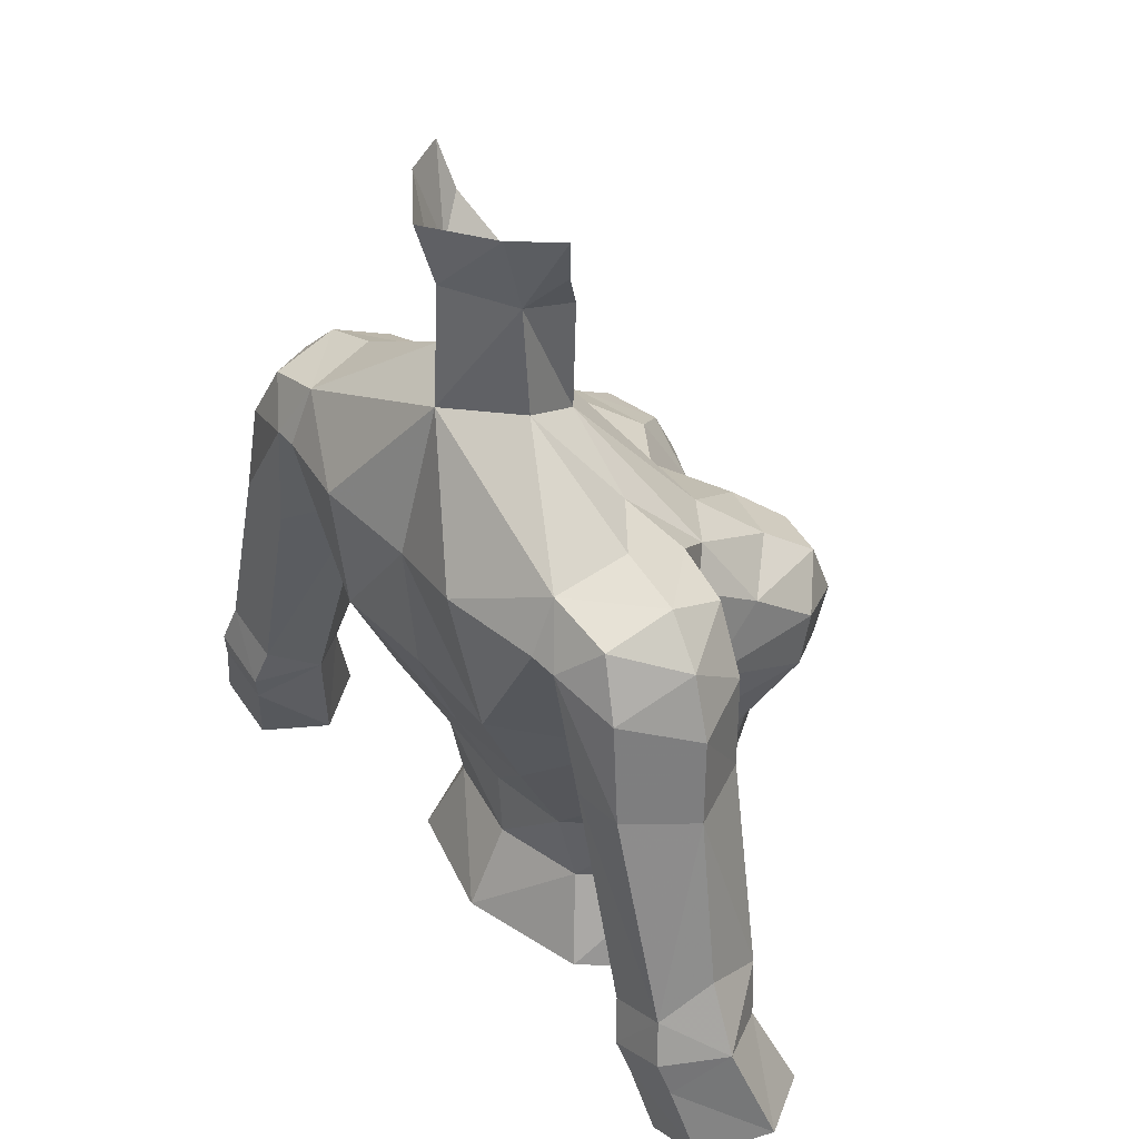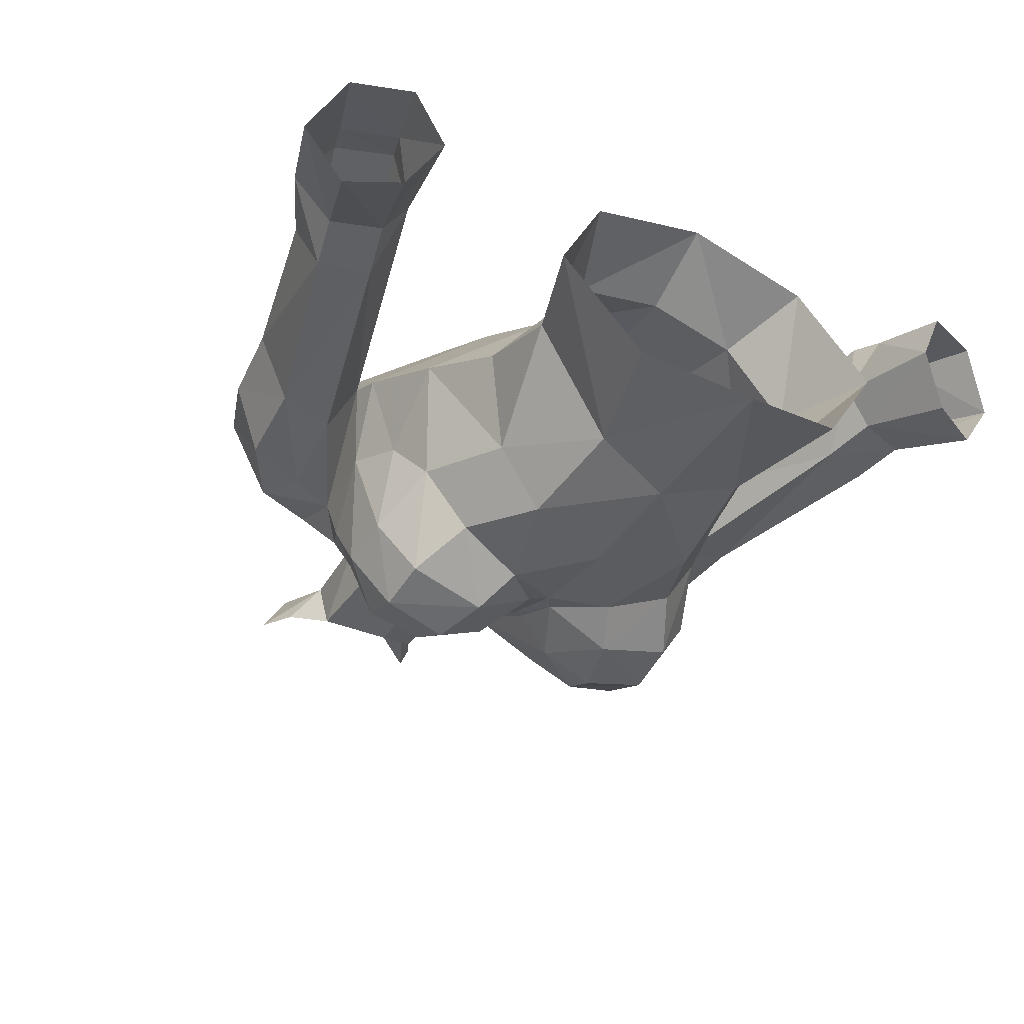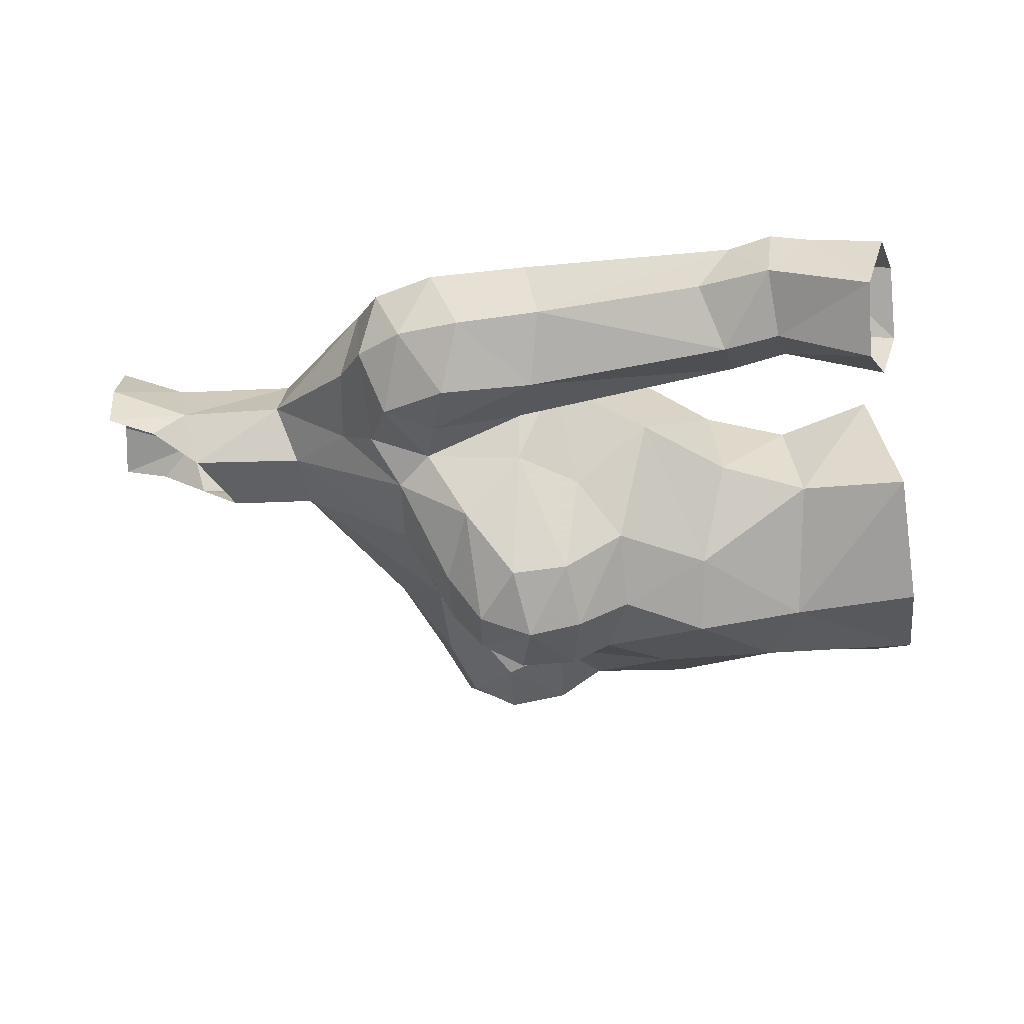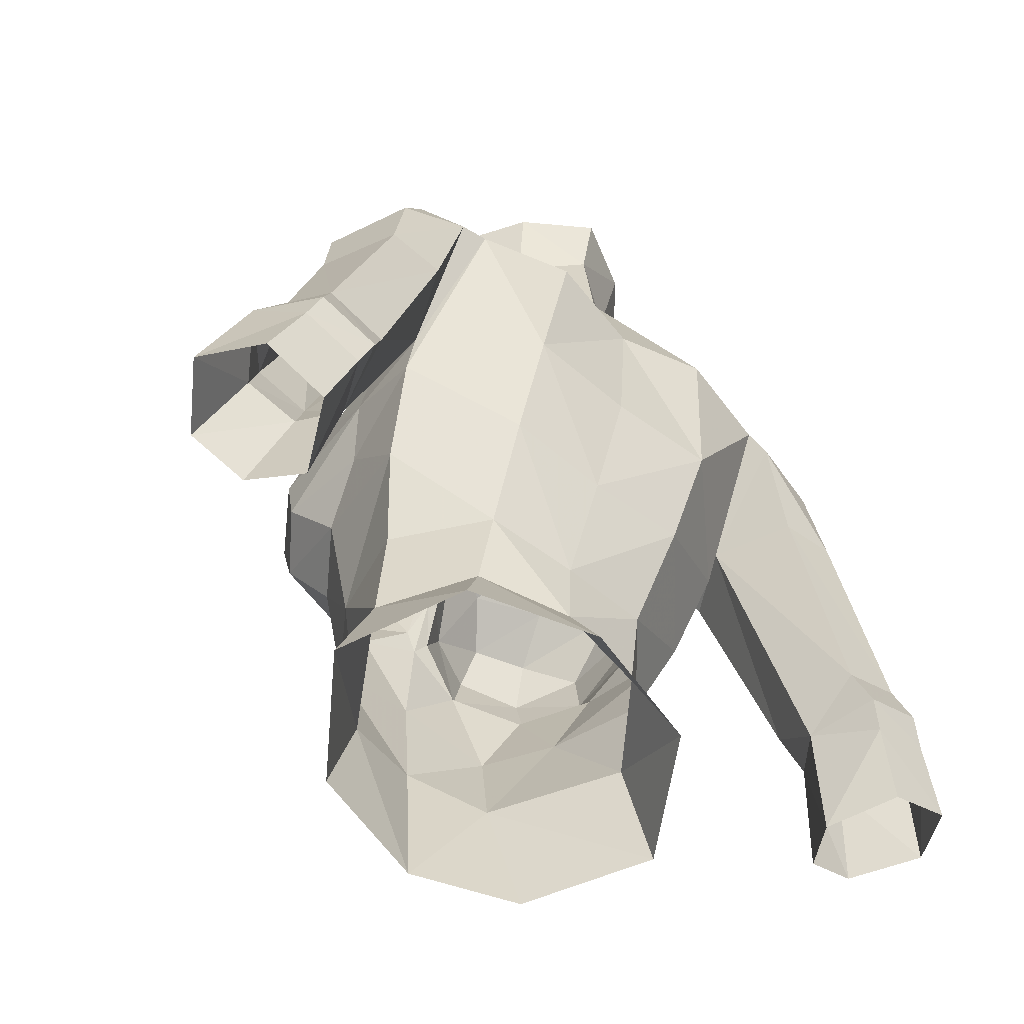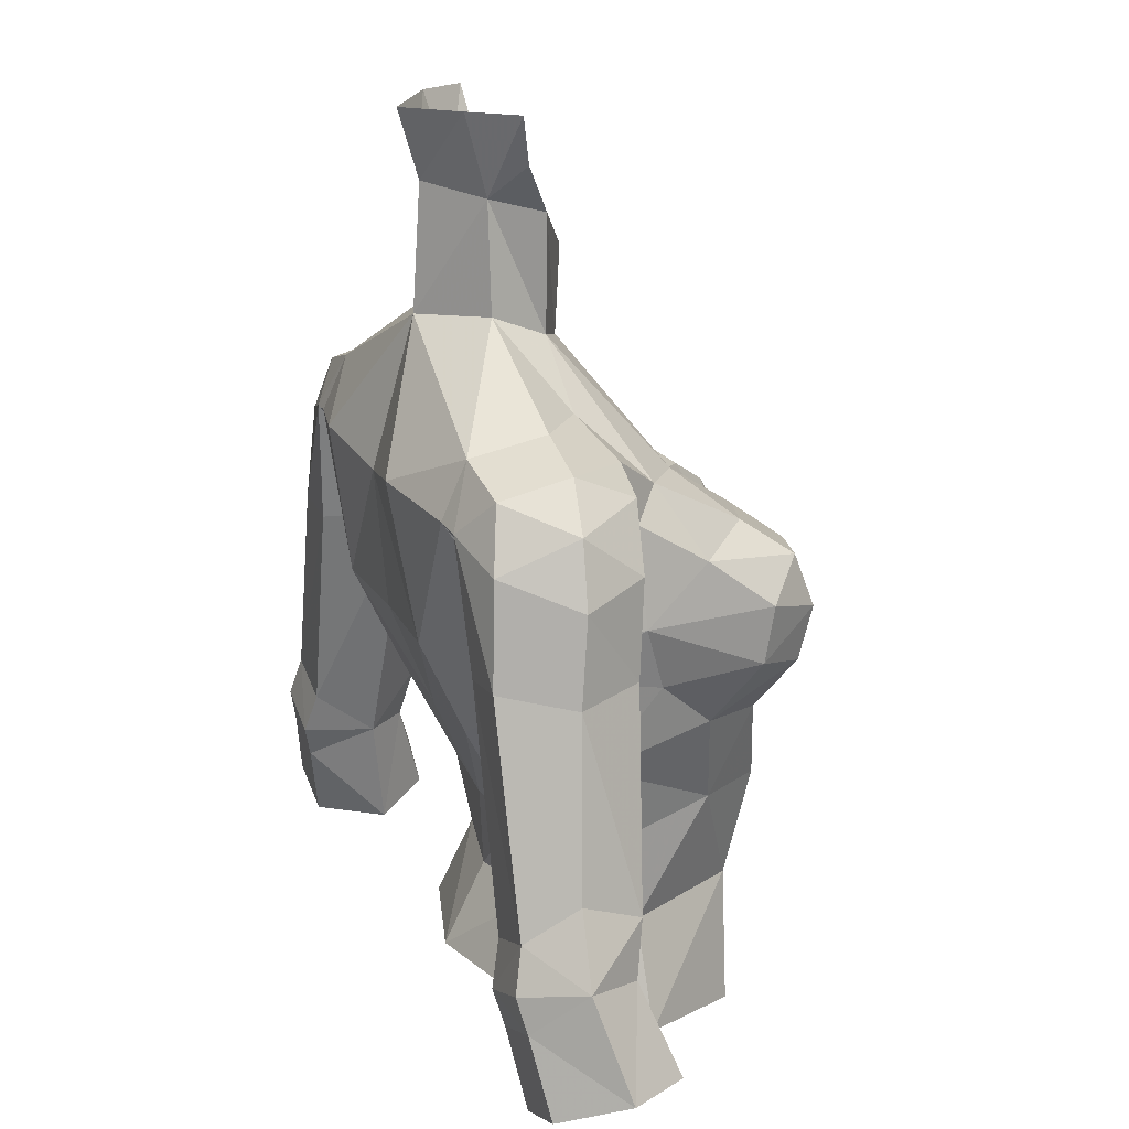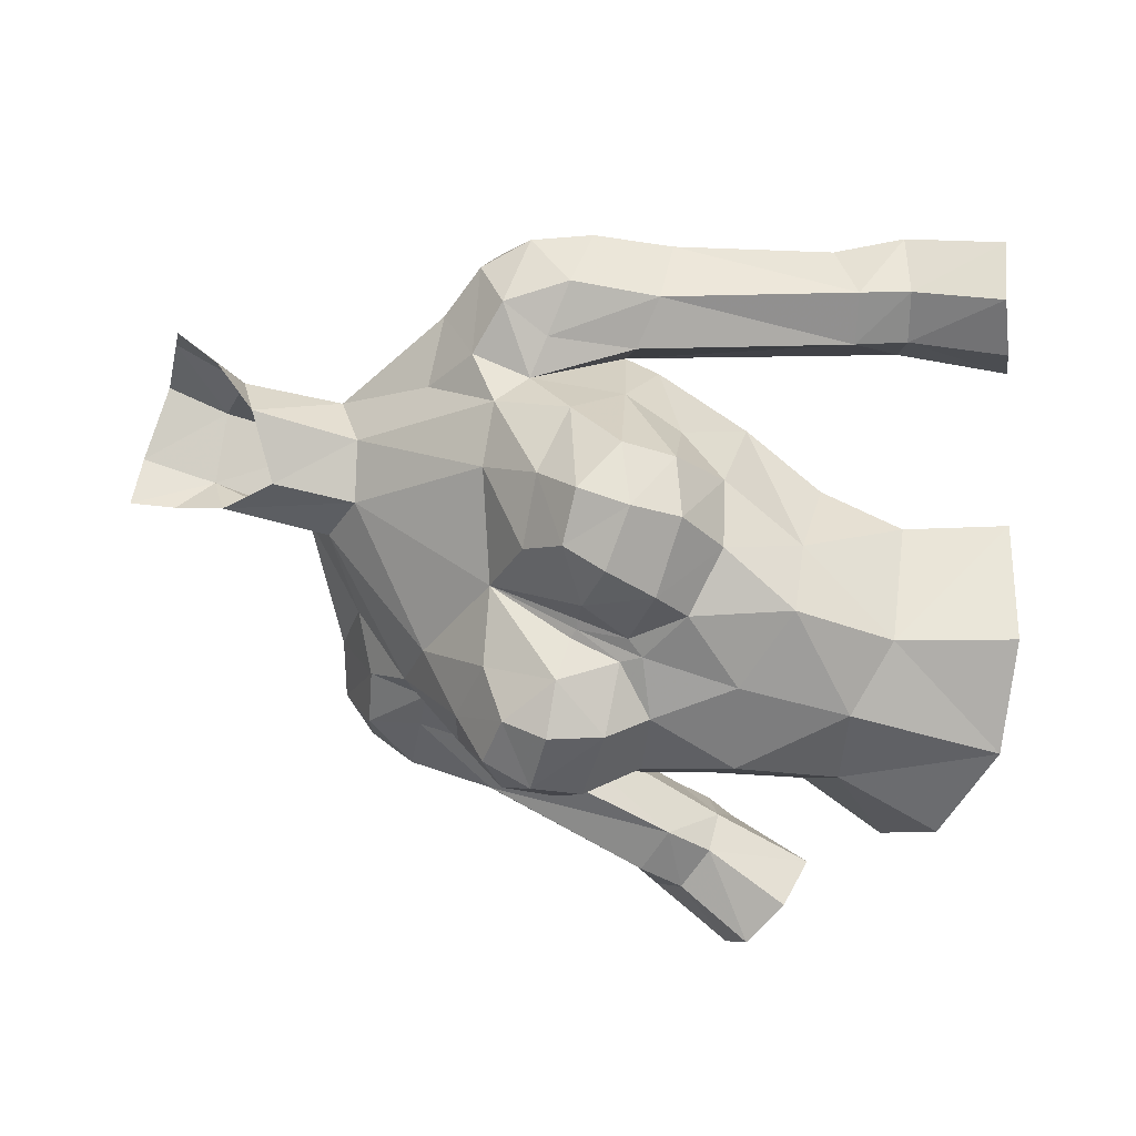
<metadata>
{"format":"obj","ext":"obj","renderer":"f3d","projection":"perspective","resolution":1024,"background":"white","views":[{"elev":40.4,"azim":-127.6,"up":"+Z"},{"elev":-36.5,"azim":149.0,"up":"+Y"},{"elev":-18.0,"azim":87.1,"up":"+Y"},{"elev":-59.0,"azim":140.8,"up":"+Z"},{"elev":19.5,"azim":-110.6,"up":"+Z"},{"elev":-66.0,"azim":72.5,"up":"+Y"}]}
</metadata>
<code>
g robber_armour_female_32110
v 3.671 -5.005 68.39
v 1.76 -5.601 68.17
v 2.614 -6.704 67.36
v 4.097 -6.323 67.46
v 2.681 1.803 63.33
v 2.826 3.012 65.92
v 5.395 0.3487 65.46
v 4.921 -0.7885 62.83
v -0.005129 1.766 63.13
v -0.005131 2.897 65.89
v 4.295 -2.466 69.78
v 3.513 -0.72 71.46
v 1.474 -0.7759 72.88
v 2.811 -3.488 69.62
v -0.005124 -1.551 72.48
v -0.00513 -4.414 68.55
v 2.422 -6.07 60.98
v -0.005128 -6.383 61.73
v -0.005126 -6.131 58.6
v 2.132 -5.457 58.08
v 5.13 -3.558 67.94
v 5.244 -5.299 66.61
v 3.361 0.636 56.1
v 2.492 -0.06114 58.43
v 4.007 -2.262 58.13
v 4.998 -2.337 55.44
v 2.411 0.4081 60.62
v 4.172 -1.71 60.49
v 5.333 -1.914 66.47
v 5.424 0.7188 66.43
v 4.966 -1.801 69.01
v 1.937 1.142 78.37
v 1.633 0.5515 76.26
v 0.1015 1.857 76.53
v 0.1564 2.369 78.3
v 4.236 -6.809 66.09
v 4.178 -6.451 64.67
v 5.183 -5.063 65.12
v 3.044 -5.191 54.87
v 7.787 2.827 66.42
v 6.287 2.813 66.24
v 5.662 3.013 69.58
v 7.391 2.648 69.04
v -0.00513 -5.836 54.33
v -0.005131 1.56 56.21
v -0.005129 0.4654 58.39
v 5.424 0.7188 66.43
v 7.8 2.759 60.38
v 7.653 1.166 59.22
v 9.373 2.764 60.94
v 8.76 1.07 66.14
v 9.819 1.454 61.85
v 7.972 -0.1718 60.74
v 8.371 0.1452 59.31
v 9.764 0.08489 59.74
v 9.397 -0.1828 61.13
v 8.143 3.044 59.27
v 9.717 3.026 59.84
v 7.827 -0.6952 66.27
v 7.653 1.166 59.22
v 8.166 0.7445 56.23
v 9.052 -0.6261 56.77
v 11.64 0.8607 57.62
v 10.69 2.495 57.01
v 9.991 2.825 58.97
v 10.73 1.566 60.11
v 5.424 0.7188 66.43
v 6.343 -1.029 66.46
v 10.54 -0.7693 57.45
v 8.421 2.834 58.41
v 9.006 2.489 56.41
v 8.166 0.7445 56.23
v -0.005128 0.5648 60.42
v 2.494 -7.247 66.19
v 1.809 0.7202 73.52
v 5.166 0.5102 71.54
v 4.917 2.424 71.09
v -0.005141 2.102 73.31
v -2.624 -6.704 67.36
v -1.77 -5.601 68.17
v -3.681 -5.005 68.39
v -4.107 -6.323 67.46
v -5.406 0.3487 65.46
v -2.836 3.012 65.92
v -2.691 1.803 63.33
v -4.931 -0.7885 62.83
v -1.484 -0.776 72.88
v -3.523 -0.72 71.46
v -4.306 -2.466 69.78
v -2.822 -3.488 69.62
v -0.00513 -4.414 68.55
v -2.433 -6.07 60.98
v -2.142 -5.457 58.08
v -5.14 -3.558 67.94
v -5.254 -5.299 66.61
v -4.018 -2.262 58.13
v -2.502 -0.06114 58.43
v -3.371 0.636 56.1
v -5.009 -2.337 55.44
v -2.421 0.4081 60.62
v -4.182 -1.71 60.49
v -5.434 0.7188 66.43
v -5.344 -1.914 66.47
v -4.976 -1.801 69.01
v -1.561 0.7115 76.31
v -1.734 1.326 78.43
v -5.194 -5.063 65.12
v -4.188 -6.451 64.67
v -4.247 -6.809 66.09
v -3.054 -5.191 54.87
v -5.672 3.013 69.58
v -6.298 2.813 66.24
v -7.797 2.827 66.42
v -7.402 2.648 69.04
v -7.811 2.759 60.38
v -5.434 0.7188 66.43
v -7.664 1.166 59.22
v -9.384 2.764 60.94
v -8.77 1.07 66.14
v -9.829 1.454 61.85
v -9.77 0.07902 59.74
v -8.378 0.1511 59.31
v -7.982 -0.1719 60.74
v -9.407 -0.1828 61.13
v -8.154 3.044 59.27
v -9.727 3.026 59.84
v -7.837 -0.6952 66.27
v -8.176 0.7444 56.23
v -7.664 1.166 59.22
v -9.062 -0.6261 56.77
v -10 2.825 58.97
v -10.7 2.495 57.01
v -11.65 0.8607 57.62
v -10.74 1.566 60.11
v -5.434 0.7188 66.43
v -6.353 -1.029 66.46
v -10.55 -0.7694 57.45
v -8.432 2.834 58.41
v -9.017 2.489 56.41
v -8.176 0.7444 56.23
v -2.504 -7.247 66.19
v -4.927 2.424 71.09
v -5.176 0.5102 71.54
v -1.819 0.7202 73.52
v 4.53 -3.936 63.52
v 4.952 -2.485 64.78
v 3.382 -5.626 63.25
v 2.084 -7.021 64.71
v 1.559 -6.366 63.63
v 5.166 0.5102 71.54
v 4.99 -1.323 70.64
v 2.443 3.635 69.97
v 4.941 3.073 69.66
v 1.517 -0.9196 75.85
v -0.1028 -1.641 74.77
v 1.809 0.7202 73.52
v 0.3464 -6.047 64.86
v -0.005129 -5.596 66.15
v -0.005129 -6.155 64.35
v 4.99 -1.323 70.64
v 6.791 0.5219 71
v 5.166 0.5102 71.54
v 4.917 2.424 71.09
v 4.941 3.073 69.66
v 2.731 -0.07967 78.34
v -0.005141 2.102 73.31
v 3.546 -4.356 61.02
v 2.303 -0.3033 77.1
v 8.485 0.8243 68.33
v 6.571 -1.094 70.27
v 7.878 0.714 69.92
v 6.651 2.325 70.56
v 7.596 -0.8893 68.71
v 6.079 -1.377 68.88
v 4.966 -1.801 69.01
v -0.005133 3.211 69.48
v 1.105 -6.559 66.36
v 0.2826 -5.594 66.22
v -4.963 -2.485 64.78
v -4.54 -3.936 63.52
v -3.392 -5.626 63.25
v -1.569 -6.366 63.63
v -2.095 -7.021 64.71
v -5 -1.323 70.64
v -5.176 0.5102 71.54
v -2.453 3.635 69.97
v -4.951 3.073 69.66
v -1.606 -0.7632 75.9
v -0.005129 -6.155 64.35
v -0.3566 -6.047 64.86
v -5.176 0.5102 71.54
v -6.801 0.5219 71
v -5 -1.323 70.64
v -4.927 2.424 71.09
v -4.951 3.073 69.66
v -2.647 0.1898 78.42
v -1.819 0.7202 73.52
v -3.557 -4.356 61.02
v -2.284 -0.07347 77.18
v -8.496 0.8242 68.33
v -7.888 0.7139 69.92
v -6.581 -1.094 70.27
v -6.661 2.325 70.56
v -7.606 -0.8893 68.71
v -6.089 -1.377 68.88
v -4.976 -1.801 69.01
v -1.116 -6.559 66.36
v -0.2929 -5.594 66.22
f 1 2 3
f 3 4 1
f 5 6 7
f 7 8 5
f 9 10 6
f 6 5 9
f 11 12 13
f 13 14 11
f 15 16 14
f 14 13 15
f 17 18 19
f 19 20 17
f 21 1 4
f 4 22 21
f 23 24 25
f 25 26 23
f 27 5 8
f 8 28 27
f 29 7 30
f 30 31 29
f 32 33 34
f 34 35 32
f 36 37 38
f 38 22 36
f 20 39 26
f 26 25 20
f 40 41 42
f 42 43 40
f 20 19 44
f 44 39 20
f 24 23 45
f 45 46 24
f 47 41 48
f 48 49 47
f 41 40 50
f 50 48 41
f 50 40 51
f 51 52 50
f 53 54 55
f 55 56 53
f 57 48 50
f 50 58 57
f 51 59 56
f 56 52 51
f 54 60 61
f 61 62 54
f 63 64 65
f 65 66 63
f 67 60 53
f 53 68 67
f 55 69 63
f 63 66 55
f 70 65 64
f 64 71 70
f 70 71 72
f 72 49 70
f 54 62 69
f 69 55 54
f 65 70 57
f 57 58 65
f 46 73 27
f 27 24 46
f 28 25 24
f 24 27 28
f 73 9 5
f 5 27 73
f 36 4 3
f 3 74 36
f 75 76 77
f 77 78 75
f 53 56 59
f 59 68 53
f 79 80 81
f 81 82 79
f 83 84 85
f 85 86 83
f 84 10 9
f 9 85 84
f 87 88 89
f 89 90 87
f 90 91 15
f 15 87 90
f 19 18 92
f 92 93 19
f 82 81 94
f 94 95 82
f 96 97 98
f 98 99 96
f 86 85 100
f 100 101 86
f 102 83 103
f 103 104 102
f 34 105 106
f 106 35 34
f 107 108 109
f 109 95 107
f 99 110 93
f 93 96 99
f 111 112 113
f 113 114 111
f 44 19 93
f 93 110 44
f 45 98 97
f 97 46 45
f 115 112 116
f 116 117 115
f 118 113 112
f 112 115 118
f 119 113 118
f 118 120 119
f 121 122 123
f 123 124 121
f 118 115 125
f 125 126 118
f 124 127 119
f 119 120 124
f 128 129 122
f 122 130 128
f 131 132 133
f 133 134 131
f 123 129 135
f 135 136 123
f 133 137 121
f 121 134 133
f 132 131 138
f 138 139 132
f 140 139 138
f 138 117 140
f 137 130 122
f 122 121 137
f 125 138 131
f 131 126 125
f 100 73 46
f 46 97 100
f 97 96 101
f 101 100 97
f 85 9 73
f 73 100 85
f 79 82 109
f 109 141 79
f 142 143 144
f 144 78 142
f 127 124 123
f 123 136 127
f 145 146 38
f 147 145 37
f 148 149 147
f 150 12 151
f 151 12 11
f 149 17 147
f 78 77 152
f 152 153 6
f 7 29 146
f 154 155 13
f 154 156 33
f 8 146 145
f 29 31 21
f 157 158 159
f 160 161 162
f 161 163 162
f 42 47 164
f 153 30 7
f 153 7 6
f 32 165 33
f 14 1 11
f 21 31 11
f 156 166 33
f 25 167 20
f 165 168 33
f 59 51 169
f 42 41 47
f 170 171 161
f 172 161 171
f 173 169 171
f 173 170 174
f 67 68 175
f 152 77 153
f 152 176 78
f 176 152 6
f 2 14 16
f 2 16 177
f 145 147 167
f 148 37 36
f 177 148 74
f 149 18 17
f 55 66 56
f 49 48 57
f 66 58 50
f 53 60 54
f 66 65 58
f 70 49 57
f 154 33 168
f 28 167 25
f 36 22 4
f 145 38 37
f 2 177 3
f 178 16 158
f 148 147 37
f 167 147 17
f 20 167 17
f 151 11 31
f 52 56 66
f 50 52 66
f 176 6 10
f 145 167 8
f 8 167 28
f 3 177 74
f 22 38 29
f 177 16 178
f 159 149 157
f 18 149 159
f 178 158 157
f 156 12 150
f 59 173 174
f 160 175 170
f 68 59 174
f 175 68 174
f 163 42 164
f 171 169 43
f 169 40 43
f 42 172 43
f 172 42 163
f 170 173 171
f 172 171 43
f 173 59 169
f 7 146 8
f 149 148 157
f 157 148 177
f 178 157 177
f 2 1 14
f 1 21 11
f 51 40 169
f 74 148 36
f 21 22 29
f 13 12 156
f 107 179 180
f 108 180 181
f 181 182 183
f 184 88 185
f 89 88 184
f 181 92 182
f 186 142 78
f 84 187 186
f 179 103 83
f 87 15 188
f 105 87 188
f 180 179 86
f 94 104 103
f 189 158 190
f 191 192 193
f 191 194 192
f 195 116 111
f 83 102 187
f 84 83 187
f 105 196 106
f 89 81 90
f 89 104 94
f 105 166 197
f 93 198 96
f 105 199 196
f 200 119 127
f 116 112 111
f 192 201 202
f 201 192 203
f 201 200 204
f 205 202 204
f 206 136 135
f 187 142 186
f 78 176 186
f 84 186 176
f 91 90 80
f 207 91 80
f 198 181 180
f 109 108 183
f 141 183 207
f 92 18 182
f 124 134 121
f 125 115 117
f 118 126 134
f 122 129 123
f 126 131 134
f 125 117 138
f 199 105 188
f 96 198 101
f 82 95 109
f 108 107 180
f 79 207 80
f 158 91 208
f 108 181 183
f 92 181 198
f 92 198 93
f 104 89 184
f 134 124 120
f 134 120 118
f 10 84 176
f 86 198 180
f 101 198 86
f 141 207 79
f 103 107 95
f 208 91 207
f 190 182 189
f 189 182 18
f 190 158 208
f 185 88 197
f 205 204 127
f 205 206 202
f 205 127 136
f 205 136 206
f 195 111 194
f 114 200 201
f 114 113 200
f 114 203 111
f 194 111 203
f 201 204 202
f 114 201 203
f 200 127 204
f 86 179 83
f 190 183 182
f 207 183 190
f 207 190 208
f 90 81 80
f 89 94 81
f 200 113 119
f 109 183 141
f 103 95 94
f 197 88 87
f 146 29 38
f 107 103 179
f 154 13 156
f 15 155 188
f 155 15 13
f 105 197 87
f 166 34 33
f 161 172 163
f 194 203 192
f 192 202 193
f 206 193 202
f 160 170 161
f 175 174 170
f 105 34 166

</code>
